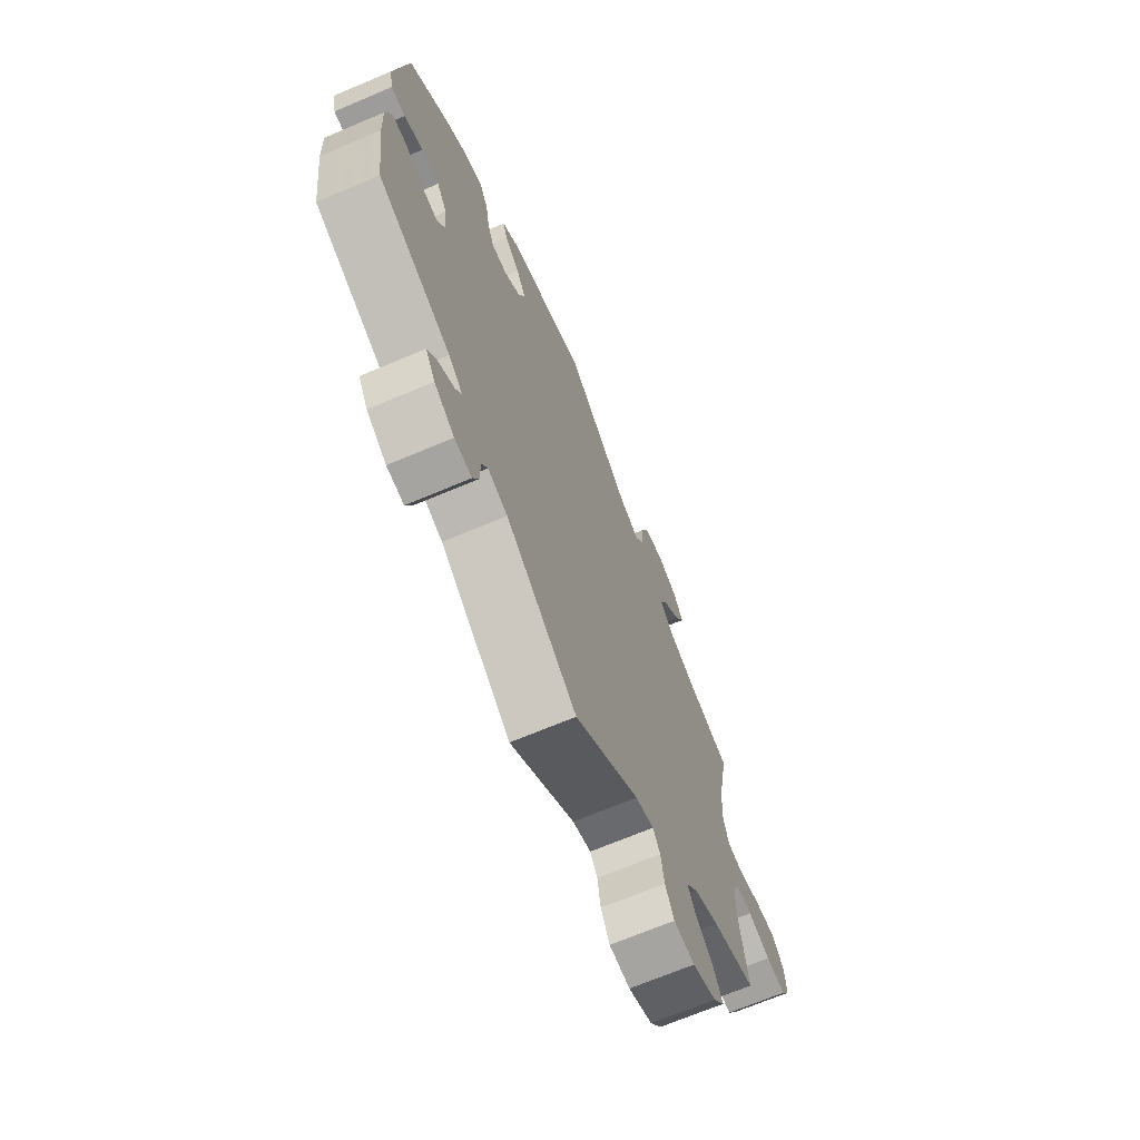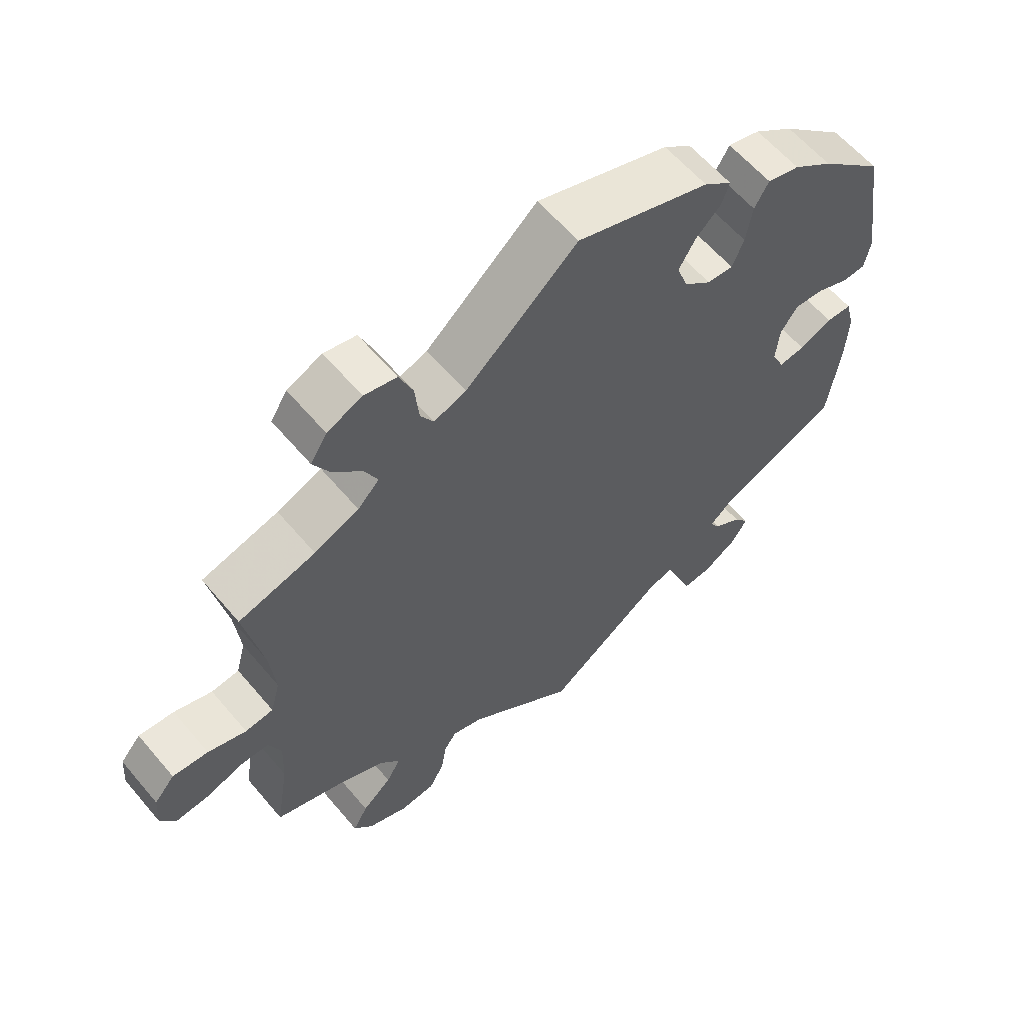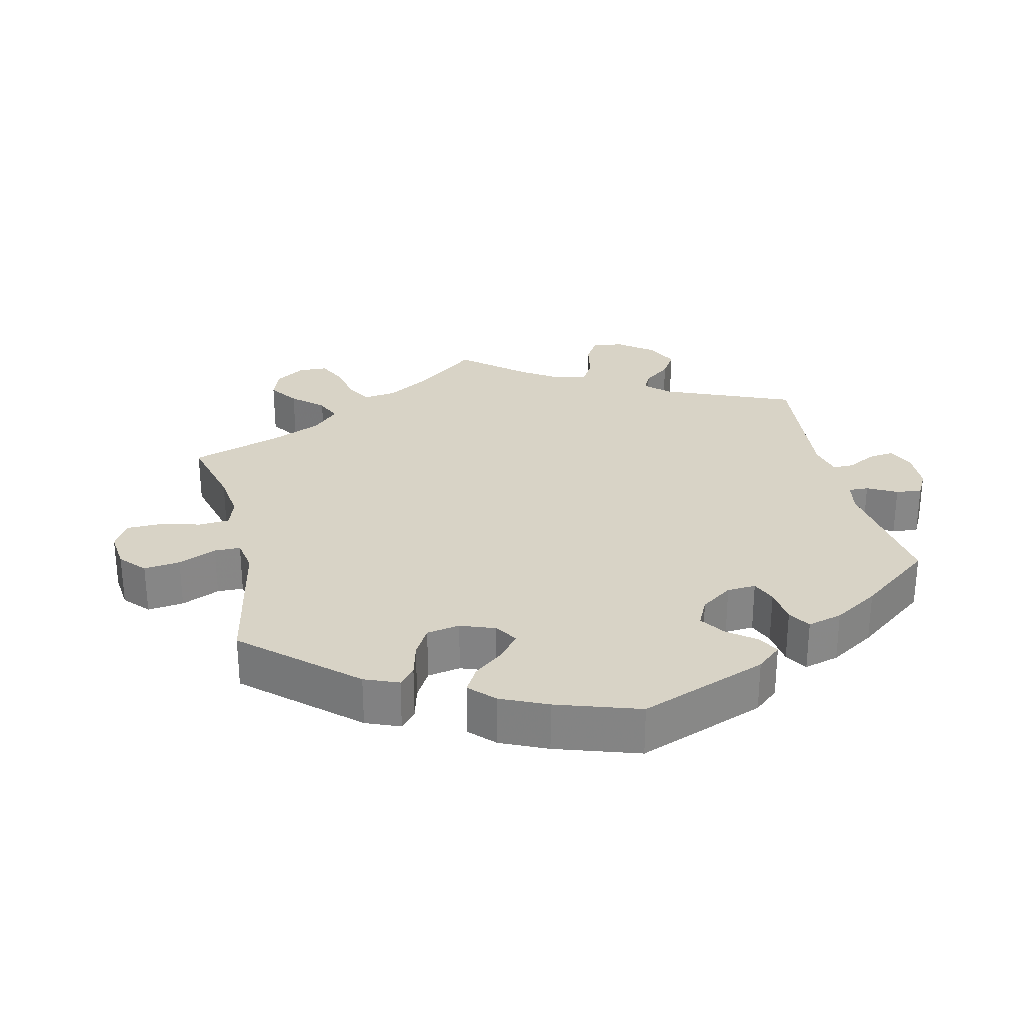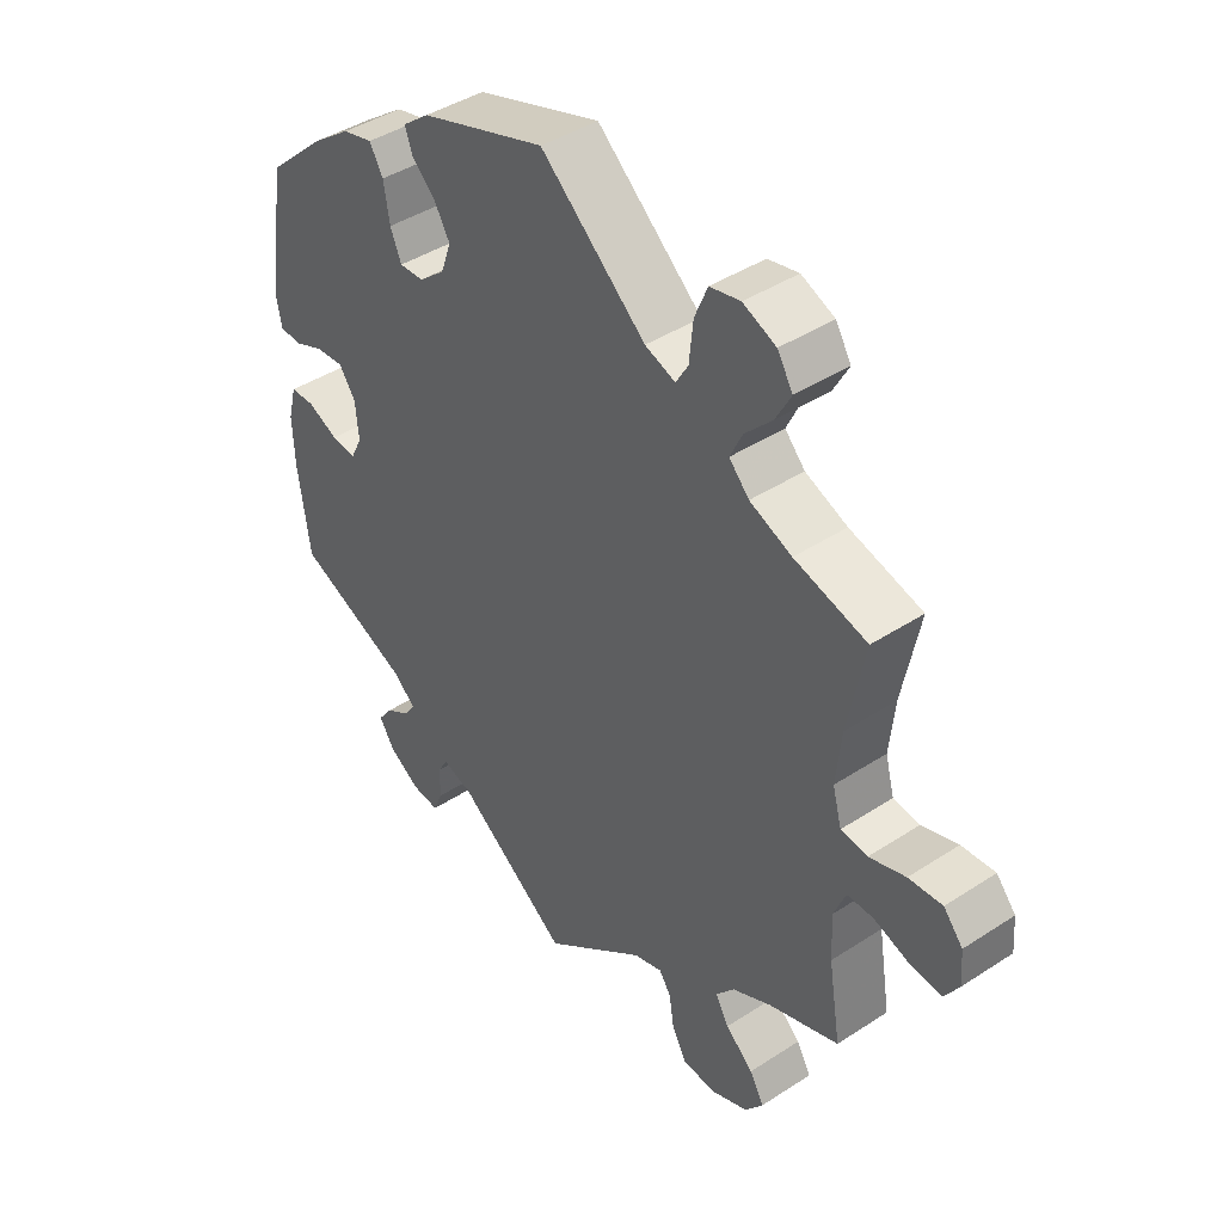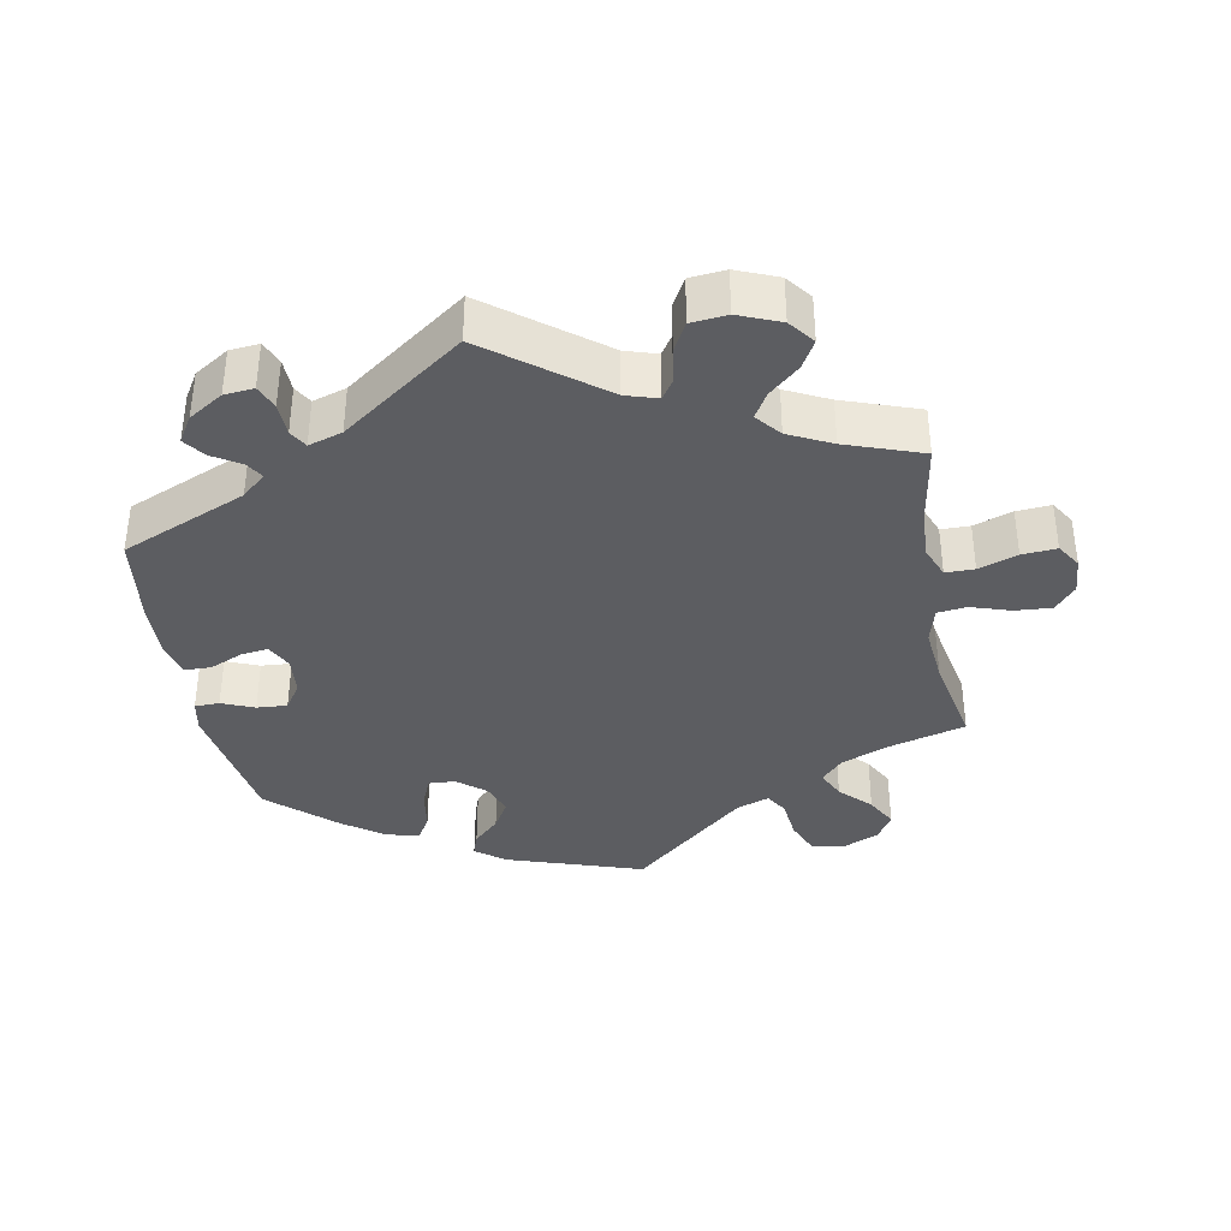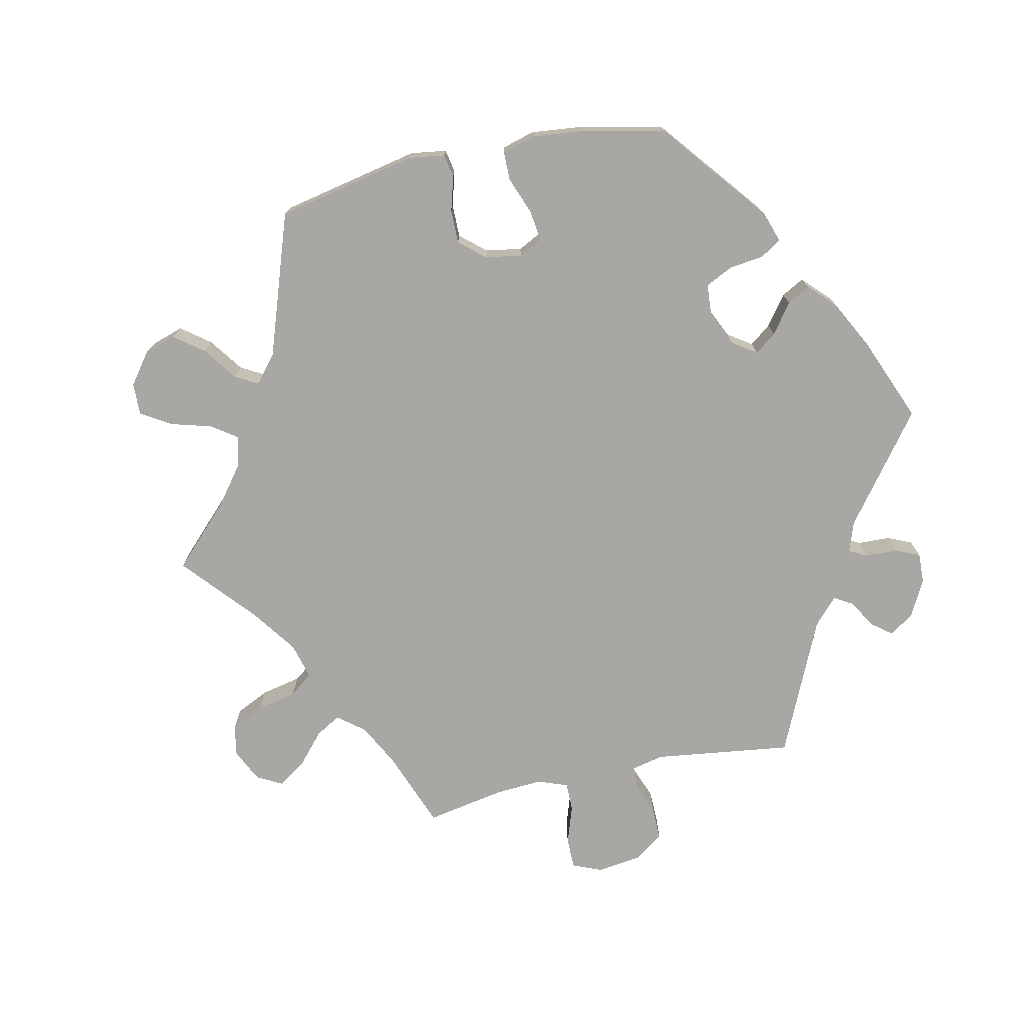
<metadata>
{"format":"obj","ext":"obj","renderer":"f3d","projection":"perspective","resolution":1024,"background":"white","views":[{"elev":-68.6,"azim":113.0,"up":"+Z"},{"elev":60.6,"azim":-40.0,"up":"+Z"},{"elev":28.0,"azim":47.1,"up":"+Y"},{"elev":42.3,"azim":-128.0,"up":"+Z"},{"elev":-37.1,"azim":-169.5,"up":"+Y"},{"elev":-74.4,"azim":42.2,"up":"+Y"}]}
</metadata>
<code>
v -0.158 0.07 -0.457
v -0.203 0.07 -0.443
v -0.221 0.07 -0.47
v -0.229 0.07 -0.52
v -0.251 0.07 -0.56
v -0.302 0.07 -0.565
v -0.361 0.07 -0.541
v -0.389 0.07 -0.505
v -0.367 0.07 -0.466
v -0.324 0.07 -0.428
v -0.303 0.07 -0.392
v -0.332 0.07 -0.357
v -0.393 0.07 -0.327
v -0.501 0.07 -0.289
v -0.482 0.07 -0.172
v -0.479 0.07 -0.103
v -0.497 0.07 -0.058
v -0.538 0.07 -0.058
v -0.593 0.07 -0.077
v -0.642 0.07 -0.081
v -0.664 0.07 -0.046
v -0.66 0.07 0.006
v -0.63 0.07 0.041
v -0.578 0.07 0.037
v -0.522 0.07 0.019
v -0.481 0.07 0.024
v -0.467 0.07 0.076
v -0.475 0.07 0.156
v -0.501 0.07 0.289
v -0.389 0.07 0.32
v -0.324 0.07 0.347
v -0.293 0.07 0.38
v -0.312 0.07 0.42
v -0.354 0.07 0.463
v -0.378 0.07 0.507
v -0.354 0.07 0.546
v -0.303 0.07 0.568
v -0.256 0.07 0.558
v -0.236 0.07 0.51
v -0.23 0.07 0.451
v -0.211 0.07 0.419
v -0.164 0.07 0.436
v -0.001 0.07 0.578
v 0.193 0.07 0.514
v 0.234 0.07 0.482
v 0.223 0.07 0.45
v 0.186 0.07 0.414
v 0.162 0.07 0.373
v 0.178 0.07 0.328
v 0.218 0.07 0.295
v 0.256 0.07 0.293
v 0.273 0.07 0.334
v 0.282 0.07 0.39
v 0.303 0.07 0.426
v 0.35 0.07 0.414
v 0.408 0.07 0.372
v 0.5 0.07 0.289
v 0.53 0.07 0.097
v 0.521 0.07 0.051
v 0.486 0.07 0.05
v 0.44 0.07 0.069
v 0.397 0.07 0.072
v 0.372 0.07 0.035
v 0.367 0.07 -0.02
v 0.385 0.07 -0.057
v 0.423 0.07 -0.052
v 0.471 0.07 -0.031
v 0.508 0.07 -0.032
v 0.521 0.07 -0.082
v 0.518 0.07 -0.158
v 0.5 0.07 -0.289
v 0.322 0.07 -0.364
v 0.288 0.07 -0.394
v 0.303 0.07 -0.418
v 0.343 0.07 -0.443
v 0.365 0.07 -0.473
v 0.342 0.07 -0.51
v 0.293 0.07 -0.541
v 0.251 0.07 -0.545
v 0.237 0.07 -0.511
v 0.236 0.07 -0.464
v 0.221 0.07 -0.438
v 0.173 0.07 -0.453
v 0 0.07 -0.578
v -0.158 0 -0.457
v -0.203 0 -0.443
v -0.221 0 -0.47
v -0.229 0 -0.52
v -0.251 0 -0.56
v -0.302 0 -0.565
v -0.361 0 -0.541
v -0.389 0 -0.505
v -0.367 0 -0.466
v -0.324 0 -0.428
v -0.303 0 -0.392
v -0.332 0 -0.357
v -0.393 0 -0.327
v -0.501 0 -0.289
v -0.482 0 -0.172
v -0.479 0 -0.103
v -0.497 0 -0.058
v -0.538 0 -0.058
v -0.593 0 -0.077
v -0.642 0 -0.081
v -0.664 0 -0.046
v -0.66 0 0.006
v -0.63 0 0.041
v -0.578 0 0.037
v -0.522 0 0.019
v -0.481 0 0.024
v -0.467 0 0.076
v -0.475 0 0.156
v -0.501 0 0.289
v -0.389 0 0.32
v -0.324 0 0.347
v -0.293 0 0.38
v -0.312 0 0.42
v -0.354 0 0.463
v -0.378 0 0.507
v -0.354 0 0.546
v -0.303 0 0.568
v -0.256 0 0.558
v -0.236 0 0.51
v -0.23 0 0.451
v -0.211 0 0.419
v -0.164 0 0.436
v -0.001 0 0.578
v 0.193 0 0.514
v 0.234 0 0.482
v 0.223 0 0.45
v 0.186 0 0.414
v 0.162 0 0.373
v 0.178 0 0.328
v 0.218 0 0.295
v 0.256 0 0.293
v 0.273 0 0.334
v 0.282 0 0.39
v 0.303 0 0.426
v 0.35 0 0.414
v 0.408 0 0.372
v 0.5 0 0.289
v 0.53 0 0.097
v 0.521 0 0.051
v 0.486 0 0.05
v 0.44 0 0.069
v 0.397 0 0.072
v 0.372 0 0.035
v 0.367 0 -0.02
v 0.385 0 -0.057
v 0.423 0 -0.052
v 0.471 0 -0.031
v 0.508 0 -0.032
v 0.521 0 -0.082
v 0.518 0 -0.158
v 0.5 0 -0.289
v 0.322 0 -0.364
v 0.288 0 -0.394
v 0.303 0 -0.418
v 0.343 0 -0.443
v 0.365 0 -0.473
v 0.342 0 -0.51
v 0.293 0 -0.541
v 0.251 0 -0.545
v 0.237 0 -0.511
v 0.236 0 -0.464
v 0.221 0 -0.438
v 0.173 0 -0.453
v 0 0 -0.578
f 83 84 1
f 82 83 1 2
f 78 79 80 81
f 78 81 82
f 77 78 82
f 74 75 76 77
f 73 74 77 82
f 72 73 82 2
f 70 71 72 2
f 66 67 68 69
f 65 66 69 70
f 58 59 60 61
f 58 61 62
f 57 58 62
f 56 57 62 63
f 52 53 54 55
f 51 52 55 56
f 44 45 46 47
f 42 43 44 47
f 41 42 47 48
f 37 38 39 40
f 37 40 41
f 36 37 41
f 33 34 35 36
f 32 33 36 41
f 31 32 41 48
f 28 29 30
f 27 28 30 31
f 26 27 31 48
f 22 23 24 25
f 20 21 22 25
f 18 19 20 25
f 17 18 25 26
f 16 17 26 48
f 13 14 15
f 12 13 15 16
f 11 12 16 48
f 7 8 9 10
f 3 4 5 6
f 2 3 6 7
f 65 70 2
f 64 65 2 7
f 63 64 7 10
f 51 56 63 10
f 50 51 10 11
f 49 50 11
f 11 48 49
f 85 168 167
f 86 85 167 166
f 165 164 163 162
f 166 165 162
f 166 162 161
f 161 160 159 158
f 166 161 158 157
f 86 166 157 156
f 86 156 155 154
f 153 152 151 150
f 154 153 150 149
f 145 144 143 142
f 146 145 142
f 146 142 141
f 147 146 141 140
f 139 138 137 136
f 140 139 136 135
f 131 130 129 128
f 131 128 127 126
f 132 131 126 125
f 124 123 122 121
f 125 124 121
f 125 121 120
f 120 119 118 117
f 125 120 117 116
f 132 125 116 115
f 114 113 112
f 115 114 112 111
f 132 115 111 110
f 109 108 107 106
f 109 106 105 104
f 109 104 103 102
f 110 109 102 101
f 132 110 101 100
f 99 98 97
f 100 99 97 96
f 132 100 96 95
f 94 93 92 91
f 90 89 88 87
f 91 90 87 86
f 86 154 149
f 91 86 149 148
f 94 91 148 147
f 94 147 140 135
f 95 94 135 134
f 95 134 133
f 133 132 95
f 1 85 86 2
f 2 86 87 3
f 3 87 88 4
f 4 88 89 5
f 5 89 90 6
f 6 90 91 7
f 7 91 92 8
f 8 92 93 9
f 9 93 94 10
f 10 94 95 11
f 11 95 96 12
f 12 96 97 13
f 13 97 98 14
f 14 98 99 15
f 15 99 100 16
f 16 100 101 17
f 17 101 102 18
f 18 102 103 19
f 19 103 104 20
f 20 104 105 21
f 21 105 106 22
f 22 106 107 23
f 23 107 108 24
f 24 108 109 25
f 25 109 110 26
f 26 110 111 27
f 27 111 112 28
f 28 112 113 29
f 29 113 114 30
f 30 114 115 31
f 31 115 116 32
f 32 116 117 33
f 33 117 118 34
f 34 118 119 35
f 35 119 120 36
f 36 120 121 37
f 37 121 122 38
f 38 122 123 39
f 39 123 124 40
f 40 124 125 41
f 41 125 126 42
f 42 126 127 43
f 43 127 128 44
f 44 128 129 45
f 45 129 130 46
f 46 130 131 47
f 47 131 132 48
f 48 132 133 49
f 49 133 134 50
f 50 134 135 51
f 51 135 136 52
f 52 136 137 53
f 53 137 138 54
f 54 138 139 55
f 55 139 140 56
f 56 140 141 57
f 57 141 142 58
f 58 142 143 59
f 59 143 144 60
f 60 144 145 61
f 61 145 146 62
f 62 146 147 63
f 63 147 148 64
f 64 148 149 65
f 65 149 150 66
f 66 150 151 67
f 67 151 152 68
f 68 152 153 69
f 69 153 154 70
f 70 154 155 71
f 71 155 156 72
f 72 156 157 73
f 73 157 158 74
f 74 158 159 75
f 75 159 160 76
f 76 160 161 77
f 77 161 162 78
f 78 162 163 79
f 79 163 164 80
f 80 164 165 81
f 81 165 166 82
f 82 166 167 83
f 83 167 168 84
f 84 168 85 1

</code>
